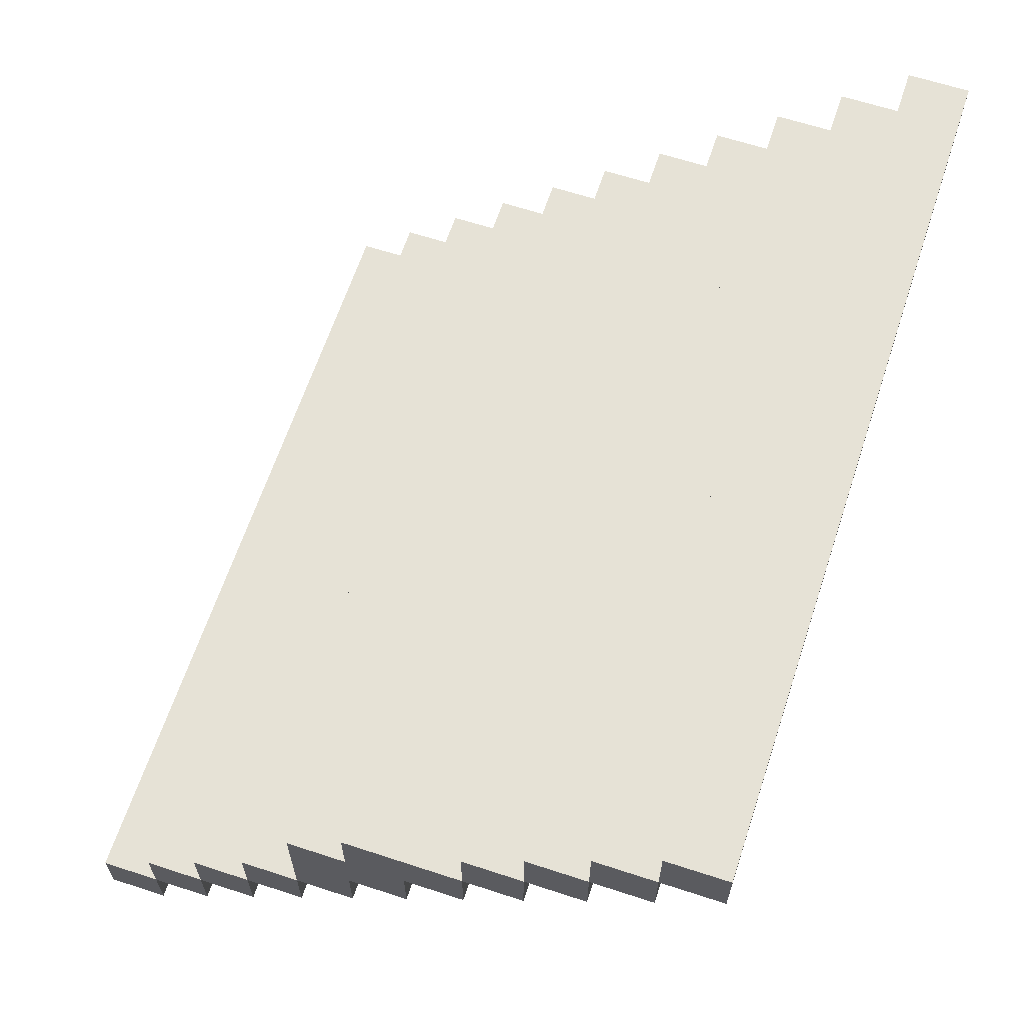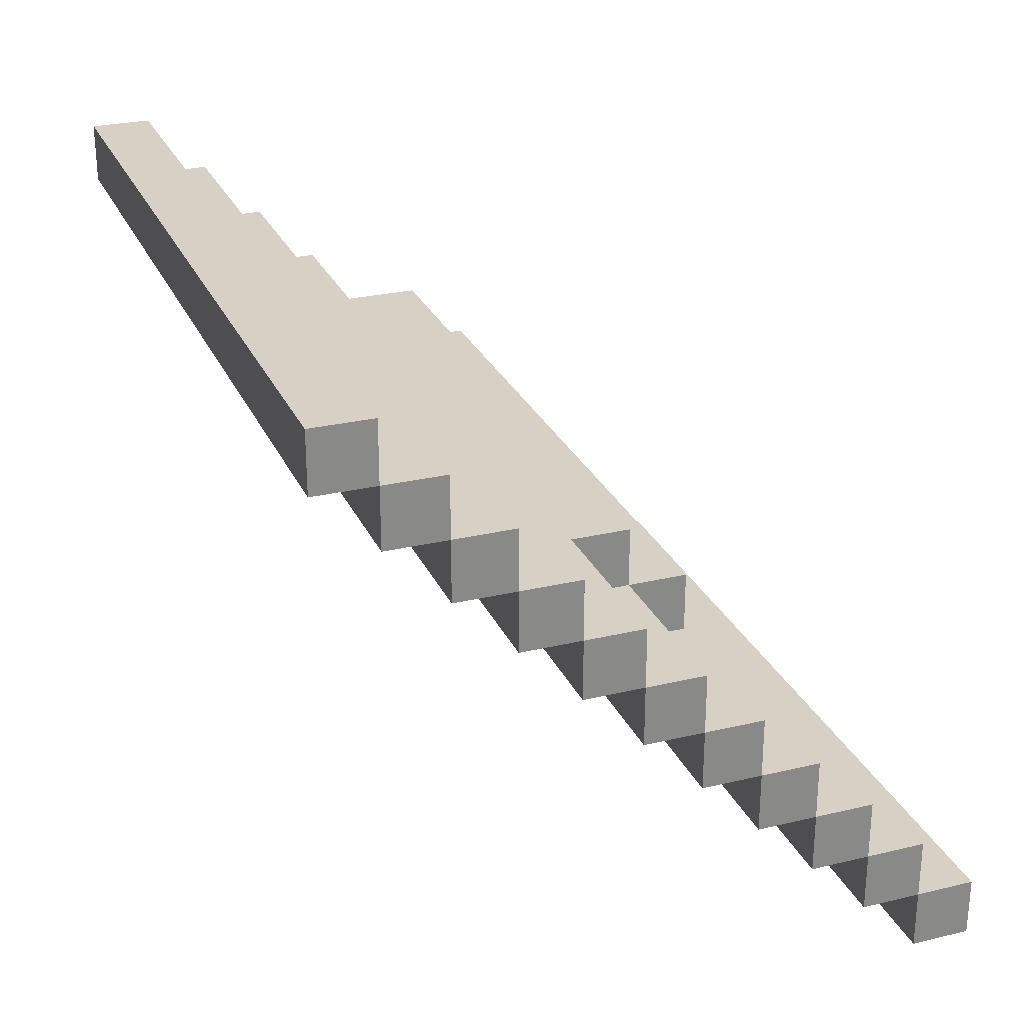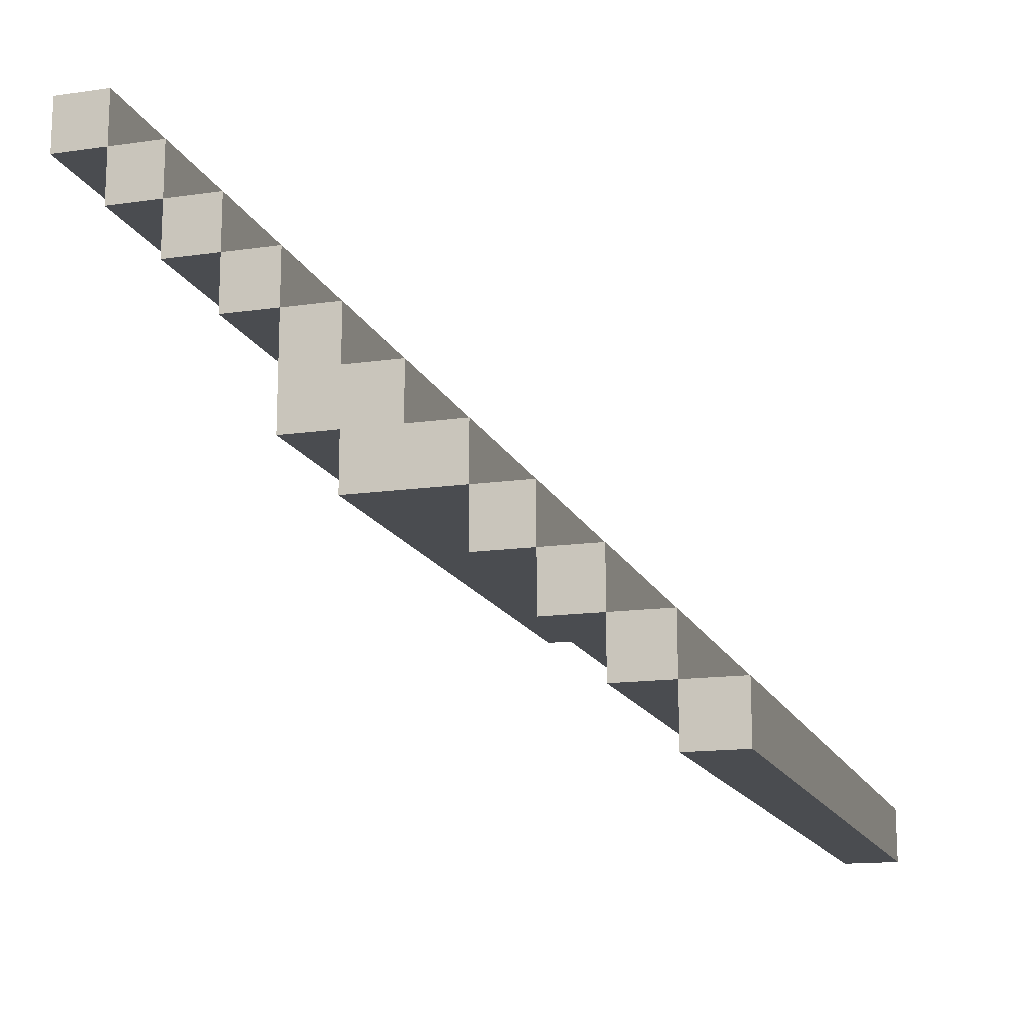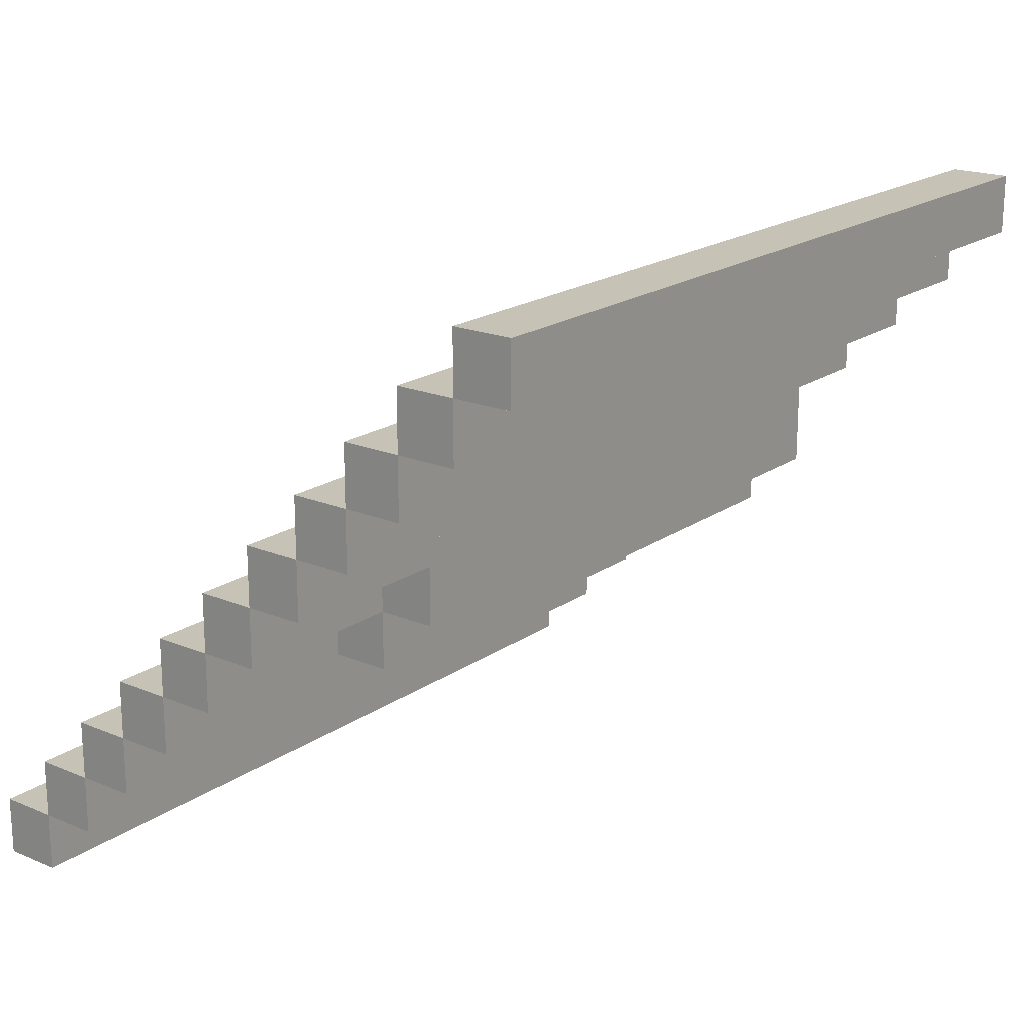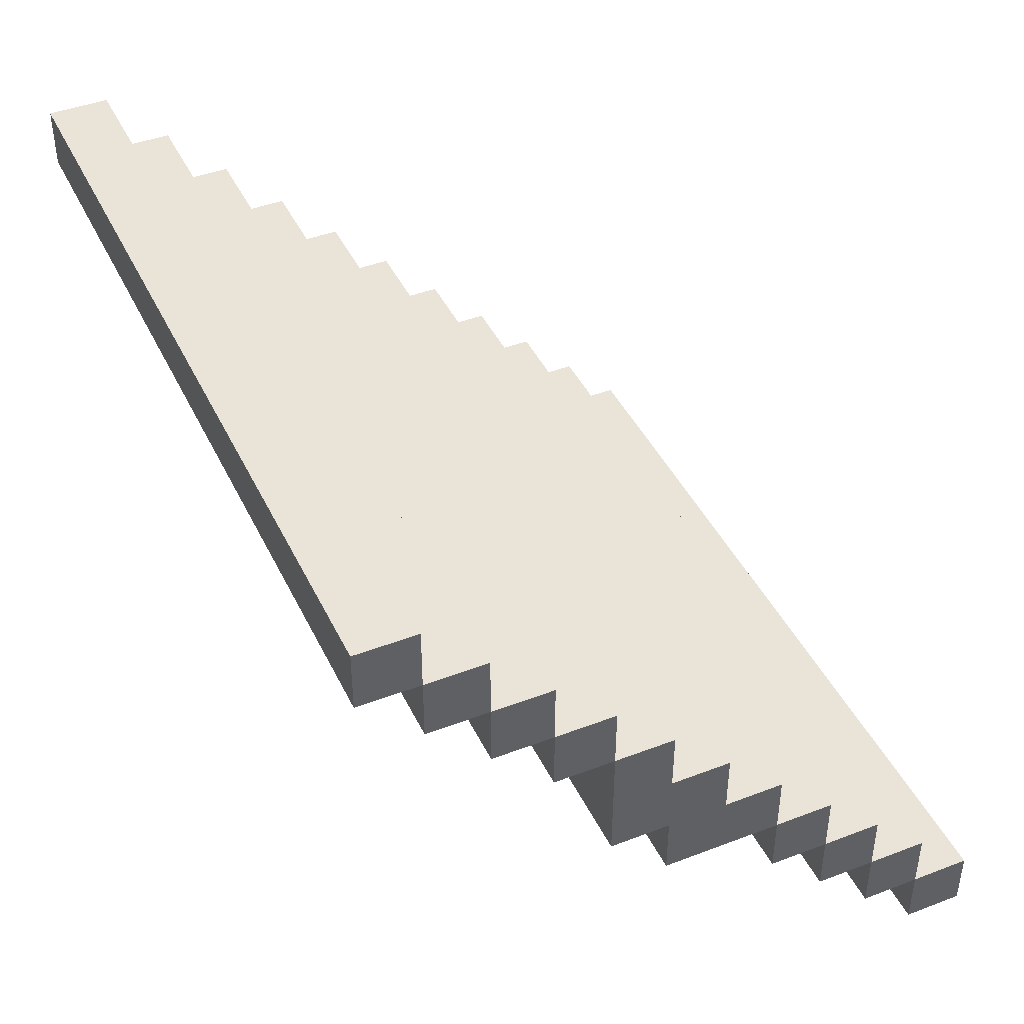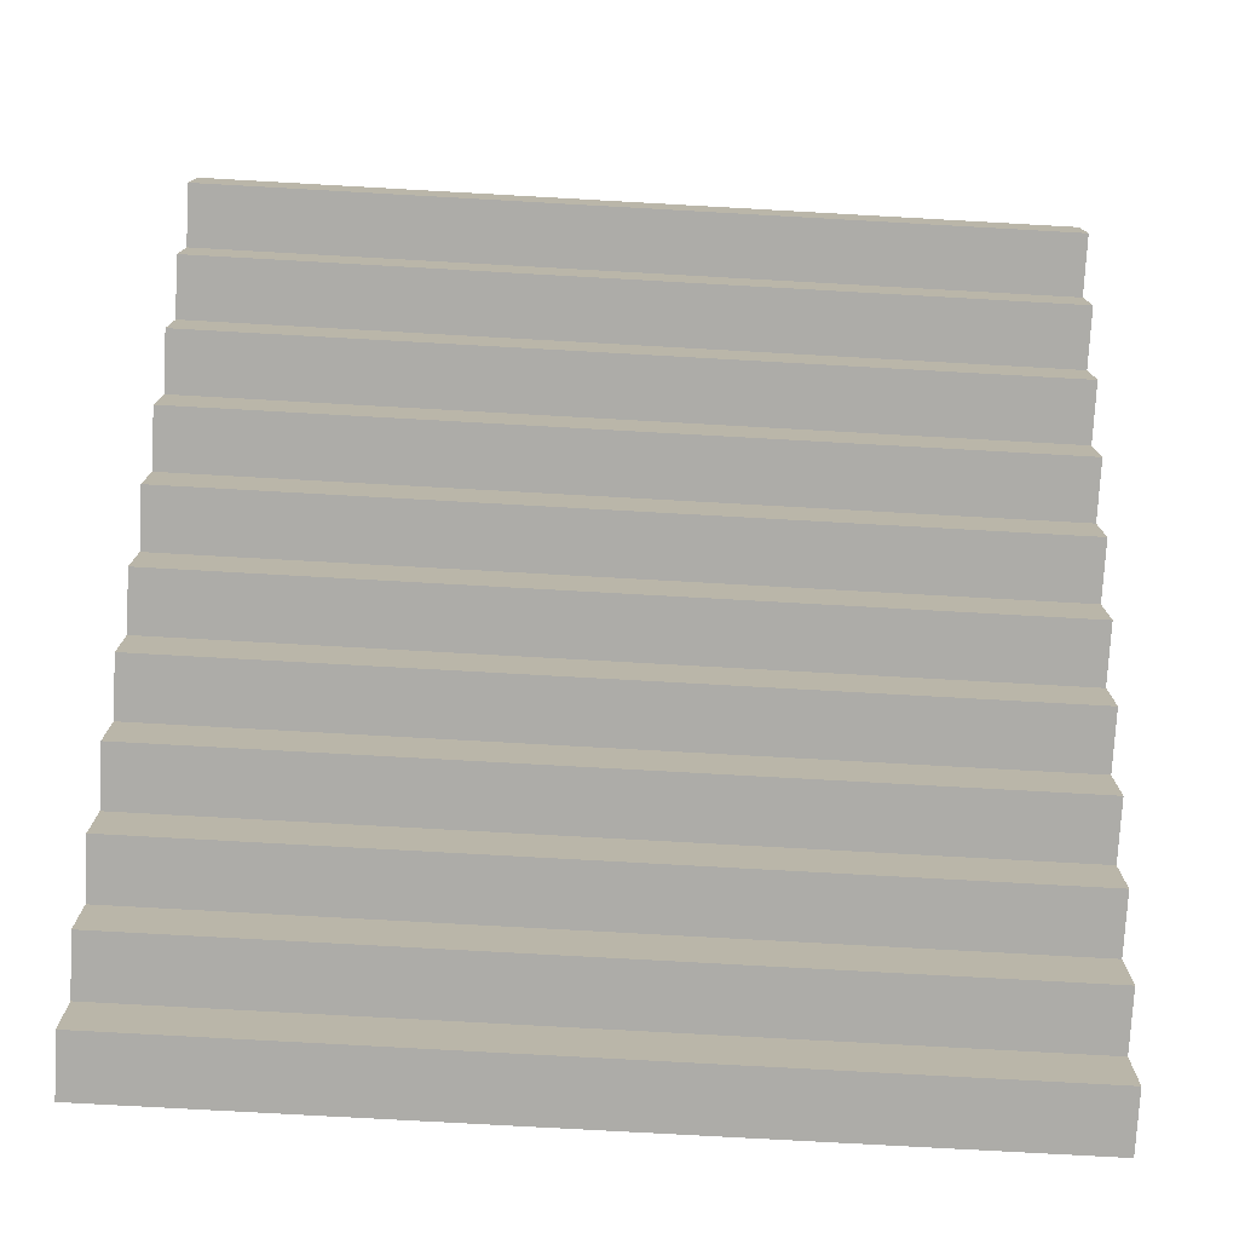
<metadata>
{"format":"obj","ext":"obj","renderer":"f3d","projection":"perspective","resolution":1024,"background":"white","views":[{"elev":63.8,"azim":108.3,"up":"+Z"},{"elev":26.8,"azim":-110.4,"up":"+Z"},{"elev":-15.0,"azim":107.0,"up":"+Y"},{"elev":19.2,"azim":-51.8,"up":"+Y"},{"elev":43.1,"azim":65.6,"up":"+Y"},{"elev":-76.6,"azim":176.8,"up":"+Z"}]}
</metadata>
<code>
o
v -3 1.4 -4.8
v -3 1.4 -4.9
v -3 1.5 -4.7
v -3 1.5 -4.8
v -3 1.5 -4.9
v -3 1.6 -4.6
v -3 1.6 -4.7
v -3 1.6 -4.8
v -3 1.7 -4.5
v -3 1.7 -4.6
v -3 1.7 -4.7
v -3 1.8 -4.4
v -3 1.8 -4.5
v -3 1.8 -4.6
v -3 1.9 -4.3
v -3 1.9 -4.4
v -3 1.9 -4.5
v -3 2 -4.2
v -3 2 -4.3
v -3 2 -4.4
v -3 2.1 -4.1
v -3 2.1 -4.2
v -3 2.1 -4.3
v -3 2.2 -4
v -3 2.2 -4.1
v -3 2.2 -4.2
v -3 2.3 -3.9
v -3 2.3 -4
v -3 2.3 -4.1
v -3 2.4 -3.8
v -3 2.4 -3.9
v -3 2.4 -4
v -3 2.5 -3.8
v -3 2.5 -3.9
v -2.7 1.8 -4.3
v -2.7 1.8 -4.4
v -2.7 1.9 -4.2
v -2.7 1.9 -4.3
v -2.7 1.9 -4.4
v -2.7 2 -4.2
v -2.7 2 -4.3
v -1.6 1.4 -4.8
v -1.6 1.4 -4.9
v -1.6 1.5 -4.7
v -1.6 1.5 -4.8
v -1.6 1.5 -4.9
v -1.6 1.6 -4.6
v -1.6 1.6 -4.7
v -1.6 1.6 -4.8
v -1.6 1.7 -4.5
v -1.6 1.7 -4.6
v -1.6 1.7 -4.7
v -1.6 1.8 -4.3
v -1.6 1.8 -4.5
v -1.6 1.8 -4.6
v -1.6 1.9 -4.2
v -1.6 1.9 -4.3
v -1.6 1.9 -4.4
v -1.6 1.9 -4.5
v -1.6 2 -4.3
v -1.6 2 -4.4
v -1.6 2.1 -4.1
v -1.6 2.1 -4.2
v -1.6 2.1 -4.3
v -1.6 2.2 -4
v -1.6 2.2 -4.1
v -1.6 2.2 -4.2
v -1.6 2.3 -3.9
v -1.6 2.3 -4
v -1.6 2.3 -4.1
v -1.6 2.4 -3.8
v -1.6 2.4 -3.9
v -1.6 2.4 -4
v -1.6 2.5 -3.8
v -1.6 2.5 -3.9
v -3 2.4 -3.8
v -3 2.5 -3.8
v -1.6 2.4 -3.8
v -1.6 2.5 -3.8
v -3 2.3 -3.9
v -3 2.4 -3.9
v -1.6 2.3 -3.9
v -1.6 2.4 -3.9
v -3 2.2 -4
v -3 2.3 -4
v -1.6 2.2 -4
v -1.6 2.3 -4
v -3 2.1 -4.1
v -3 2.2 -4.1
v -1.6 2.1 -4.1
v -1.6 2.2 -4.1
v -3 2 -4.2
v -3 2.1 -4.2
v -2.7 1.9 -4.2
v -2.7 2 -4.2
v -1.6 1.9 -4.2
v -1.6 2.1 -4.2
v -3 1.9 -4.3
v -3 2 -4.3
v -2.7 1.8 -4.3
v -2.7 1.9 -4.3
v -2.7 2 -4.3
v -1.6 1.8 -4.3
v -1.6 1.9 -4.3
v -3 1.8 -4.4
v -3 1.9 -4.4
v -2.7 1.8 -4.4
v -2.7 1.9 -4.4
v -3 1.7 -4.5
v -3 1.8 -4.5
v -1.6 1.7 -4.5
v -1.6 1.8 -4.5
v -3 1.6 -4.6
v -3 1.7 -4.6
v -1.6 1.6 -4.6
v -1.6 1.7 -4.6
v -3 1.5 -4.7
v -3 1.6 -4.7
v -1.6 1.5 -4.7
v -1.6 1.6 -4.7
v -3 1.4 -4.8
v -3 1.5 -4.8
v -1.6 1.4 -4.8
v -1.6 1.5 -4.8
v -3 2.4 -3.9
v -3 2.5 -3.9
v -1.6 2.4 -3.9
v -1.6 2.5 -3.9
v -3 2.3 -4
v -3 2.4 -4
v -1.6 2.3 -4
v -1.6 2.4 -4
v -3 2.2 -4.1
v -3 2.3 -4.1
v -1.6 2.2 -4.1
v -1.6 2.3 -4.1
v -3 2.1 -4.2
v -3 2.2 -4.2
v -1.6 2.1 -4.2
v -1.6 2.2 -4.2
v -3 2 -4.3
v -3 2.1 -4.3
v -1.6 2 -4.3
v -1.6 2.1 -4.3
v -3 1.9 -4.4
v -3 2 -4.4
v -1.6 1.9 -4.4
v -1.6 2 -4.4
v -3 1.8 -4.5
v -3 1.9 -4.5
v -1.6 1.8 -4.5
v -1.6 1.9 -4.5
v -3 1.7 -4.6
v -3 1.8 -4.6
v -1.6 1.7 -4.6
v -1.6 1.8 -4.6
v -3 1.6 -4.7
v -3 1.7 -4.7
v -1.6 1.6 -4.7
v -1.6 1.7 -4.7
v -3 1.5 -4.8
v -3 1.6 -4.8
v -1.6 1.5 -4.8
v -1.6 1.6 -4.8
v -3 1.4 -4.9
v -3 1.5 -4.9
v -1.6 1.4 -4.9
v -1.6 1.5 -4.9
v -3 1.4 -4.8
v -1.6 1.4 -4.8
v -3 1.4 -4.9
v -1.6 1.4 -4.9
v -3 1.5 -4.7
v -1.6 1.5 -4.7
v -3 1.5 -4.8
v -1.6 1.5 -4.8
v -3 1.6 -4.6
v -1.6 1.6 -4.6
v -3 1.6 -4.7
v -1.6 1.6 -4.7
v -3 1.7 -4.5
v -1.6 1.7 -4.5
v -3 1.7 -4.6
v -1.6 1.7 -4.6
v -2.7 1.8 -4.3
v -1.6 1.8 -4.3
v -3 1.8 -4.4
v -2.7 1.8 -4.4
v -3 1.8 -4.5
v -1.6 1.8 -4.5
v -2.7 1.9 -4.2
v -1.6 1.9 -4.2
v -3 1.9 -4.3
v -2.7 1.9 -4.3
v -1.6 1.9 -4.3
v -3 1.9 -4.4
v -2.7 1.9 -4.4
v -3 2 -4.2
v -2.7 2 -4.2
v -3 2 -4.3
v -2.7 2 -4.3
v -3 2.1 -4.1
v -1.6 2.1 -4.1
v -3 2.1 -4.2
v -1.6 2.1 -4.2
v -3 2.2 -4
v -1.6 2.2 -4
v -3 2.2 -4.1
v -1.6 2.2 -4.1
v -3 2.3 -3.9
v -1.6 2.3 -3.9
v -3 2.3 -4
v -1.6 2.3 -4
v -3 2.4 -3.8
v -1.6 2.4 -3.8
v -3 2.4 -3.9
v -1.6 2.4 -3.9
v -3 1.5 -4.8
v -1.6 1.5 -4.8
v -3 1.5 -4.9
v -1.6 1.5 -4.9
v -3 1.6 -4.7
v -1.6 1.6 -4.7
v -3 1.6 -4.8
v -1.6 1.6 -4.8
v -3 1.7 -4.6
v -1.6 1.7 -4.6
v -3 1.7 -4.7
v -1.6 1.7 -4.7
v -3 1.8 -4.5
v -1.6 1.8 -4.5
v -3 1.8 -4.6
v -1.6 1.8 -4.6
v -3 1.9 -4.4
v -1.6 1.9 -4.4
v -3 1.9 -4.5
v -1.6 1.9 -4.5
v -3 2 -4.3
v -1.6 2 -4.3
v -3 2 -4.4
v -1.6 2 -4.4
v -3 2.1 -4.2
v -1.6 2.1 -4.2
v -3 2.1 -4.3
v -1.6 2.1 -4.3
v -3 2.2 -4.1
v -1.6 2.2 -4.1
v -3 2.2 -4.2
v -1.6 2.2 -4.2
v -3 2.3 -4
v -1.6 2.3 -4
v -3 2.3 -4.1
v -1.6 2.3 -4.1
v -3 2.4 -3.9
v -1.6 2.4 -3.9
v -3 2.4 -4
v -1.6 2.4 -4
v -3 2.5 -3.8
v -1.6 2.5 -3.8
v -3 2.5 -3.9
v -1.6 2.5 -3.9
f 4 2 1
f 5 2 4
f 7 4 3
f 8 4 7
f 10 7 6
f 11 7 10
f 13 10 9
f 14 10 13
f 16 13 12
f 17 13 16
f 19 16 15
f 20 16 19
f 22 19 18
f 23 19 22
f 25 22 21
f 26 22 25
f 28 25 24
f 29 25 28
f 31 28 27
f 32 28 31
f 33 31 30
f 34 31 33
f 38 36 35
f 39 36 38
f 40 38 37
f 41 38 40
f 42 43 45
f 45 43 46
f 44 45 48
f 48 45 49
f 47 48 51
f 51 48 52
f 50 51 54
f 54 51 55
f 53 54 57
f 57 54 58
f 58 54 59
f 56 57 60
f 57 58 60
f 60 58 61
f 56 60 63
f 63 60 64
f 62 63 66
f 66 63 67
f 65 66 69
f 69 66 70
f 68 69 72
f 72 69 73
f 71 72 74
f 74 72 75
f 78 77 76
f 79 77 78
f 82 81 80
f 83 81 82
f 86 85 84
f 87 85 86
f 90 89 88
f 91 89 90
f 95 93 92
f 96 95 94
f 97 93 95
f 97 95 96
f 101 99 98
f 102 99 101
f 103 101 100
f 104 101 103
f 107 106 105
f 108 106 107
f 111 110 109
f 112 110 111
f 115 114 113
f 116 114 115
f 119 118 117
f 120 118 119
f 123 122 121
f 124 122 123
f 125 126 127
f 127 126 128
f 129 130 131
f 131 130 132
f 133 134 135
f 135 134 136
f 137 138 139
f 139 138 140
f 141 142 143
f 143 142 144
f 145 146 147
f 147 146 148
f 149 150 151
f 151 150 152
f 153 154 155
f 155 154 156
f 157 158 159
f 159 158 160
f 161 162 163
f 163 162 164
f 165 166 167
f 167 166 168
f 171 170 169
f 172 170 171
f 175 174 173
f 176 174 175
f 179 178 177
f 180 178 179
f 183 182 181
f 184 182 183
f 188 186 185
f 189 188 187
f 190 186 188
f 190 188 189
f 194 192 191
f 195 192 194
f 196 194 193
f 197 194 196
f 200 199 198
f 201 199 200
f 204 203 202
f 205 203 204
f 208 207 206
f 209 207 208
f 212 211 210
f 213 211 212
f 216 215 214
f 217 215 216
f 218 219 220
f 220 219 221
f 222 223 224
f 224 223 225
f 226 227 228
f 228 227 229
f 230 231 232
f 232 231 233
f 234 235 236
f 236 235 237
f 238 239 240
f 240 239 241
f 242 243 244
f 244 243 245
f 246 247 248
f 248 247 249
f 250 251 252
f 252 251 253
f 254 255 256
f 256 255 257
f 258 259 260
f 260 259 261

</code>
